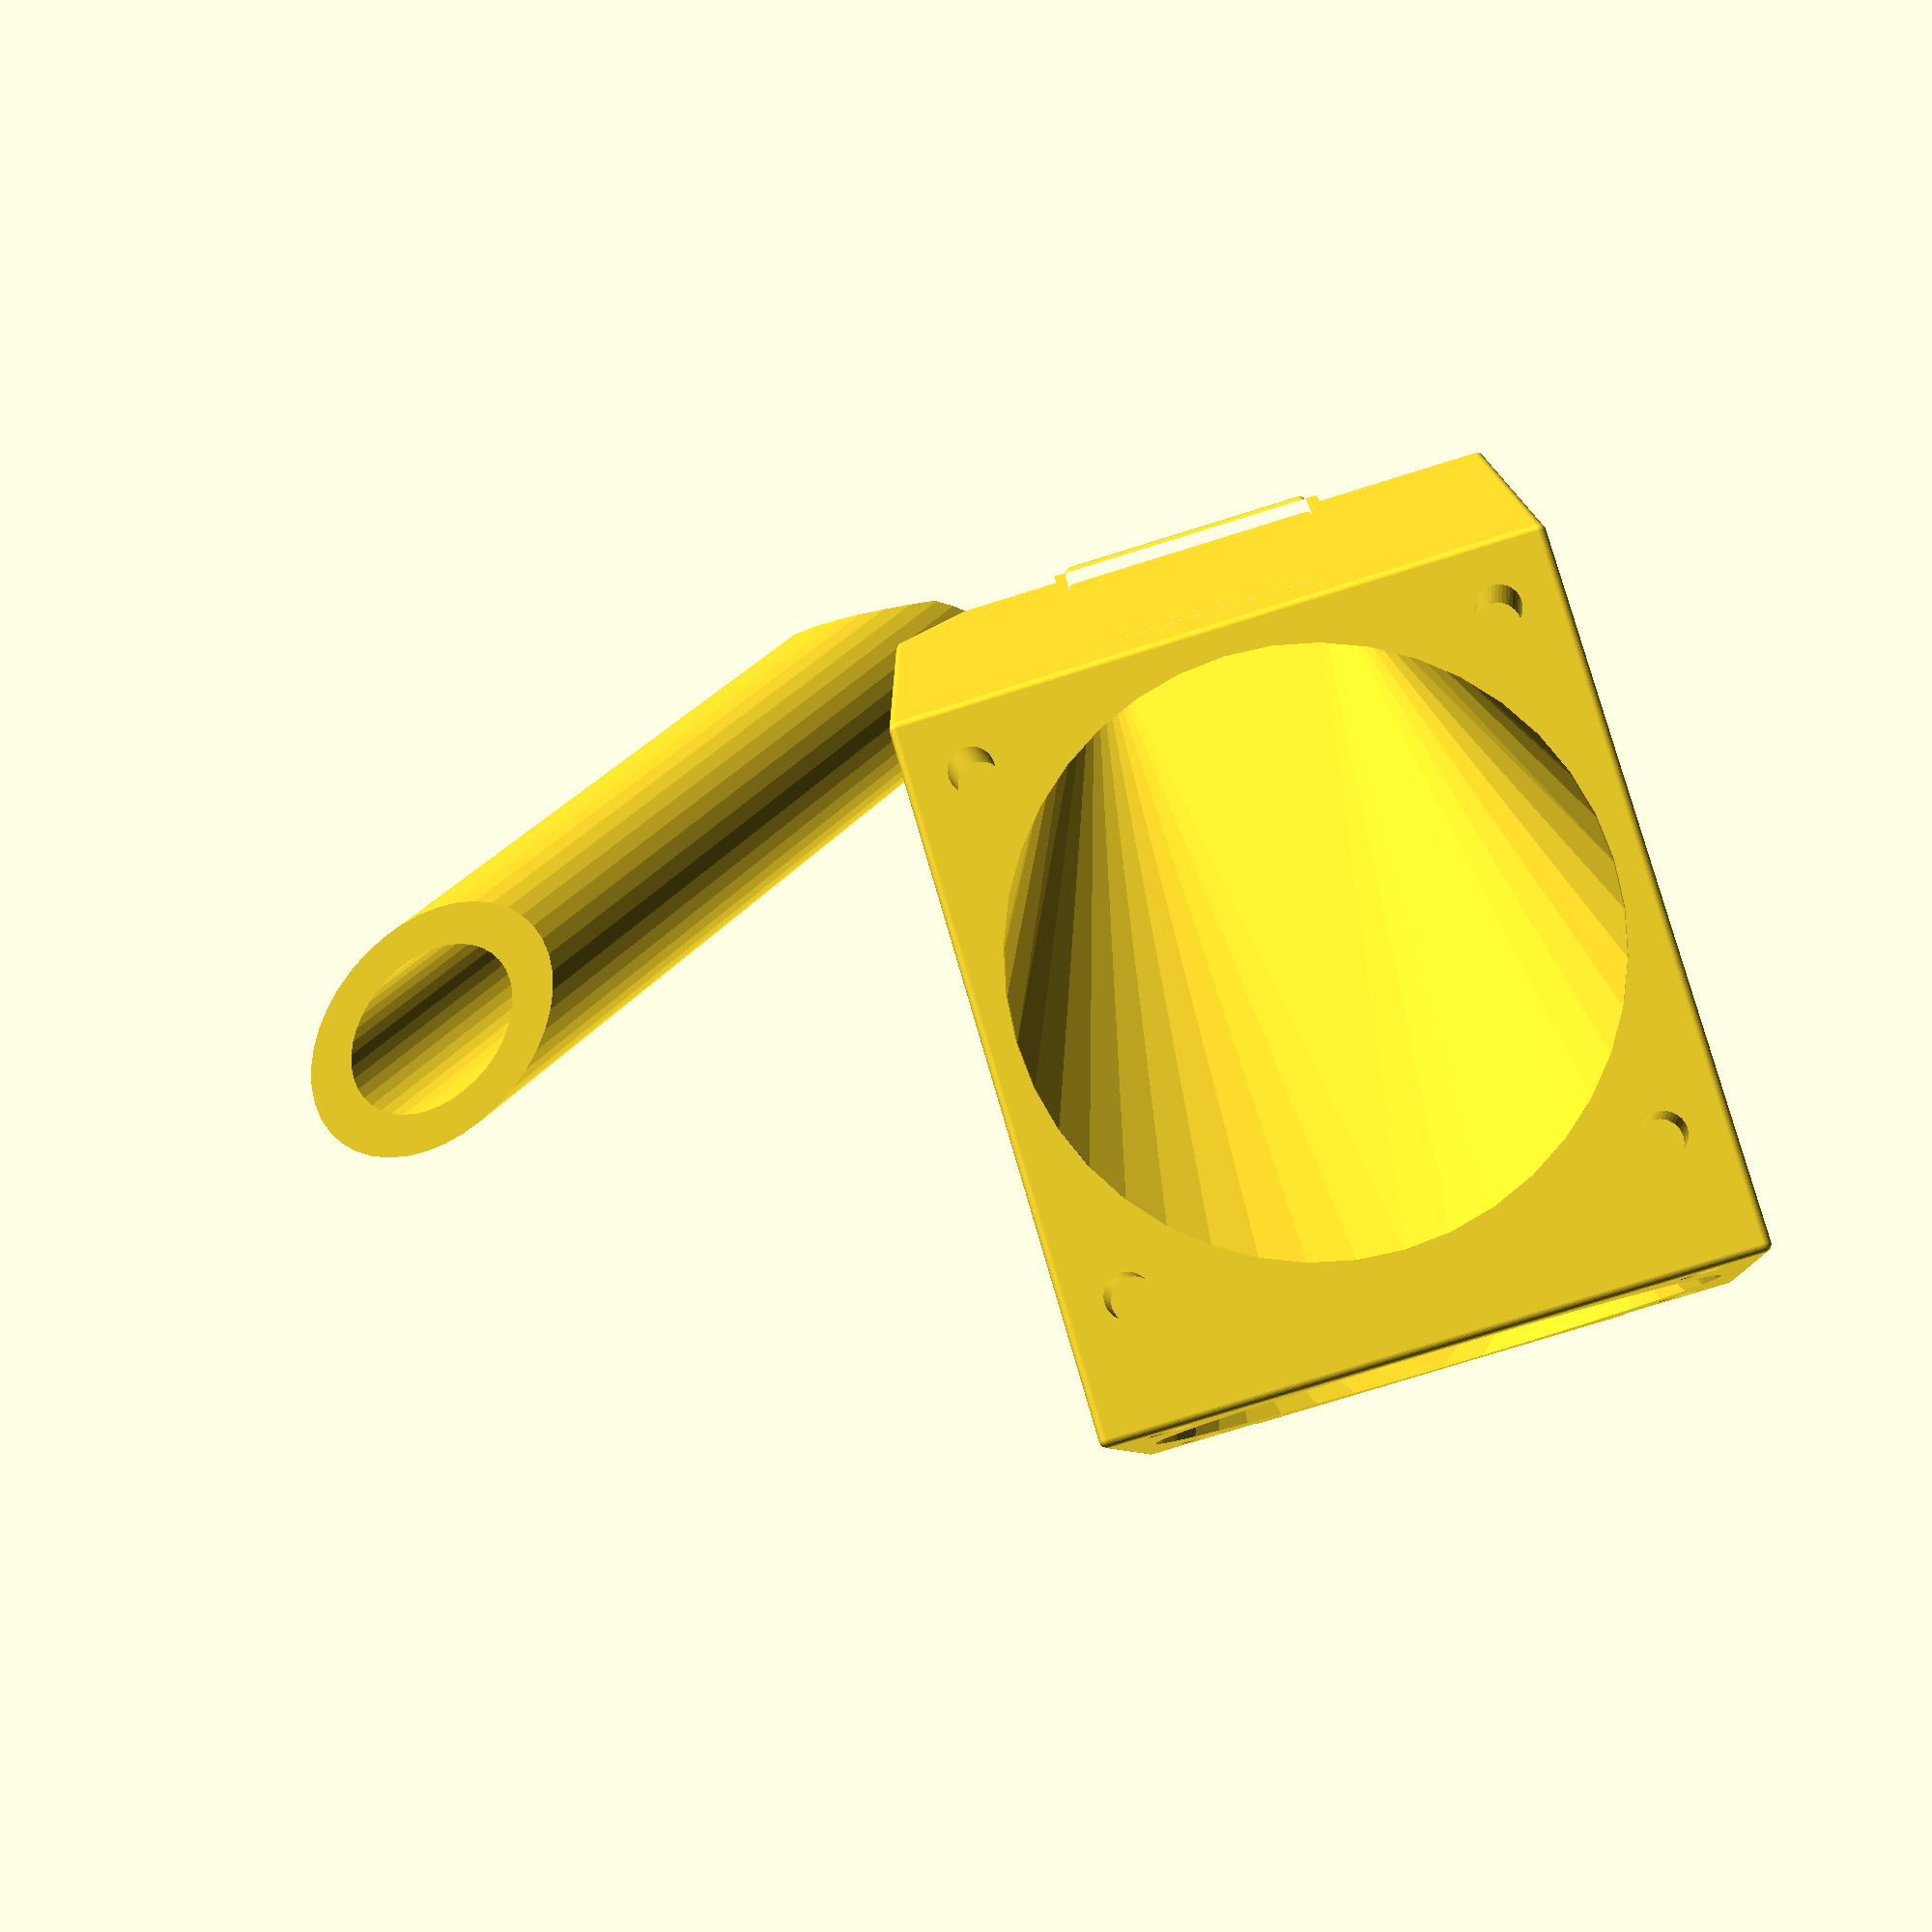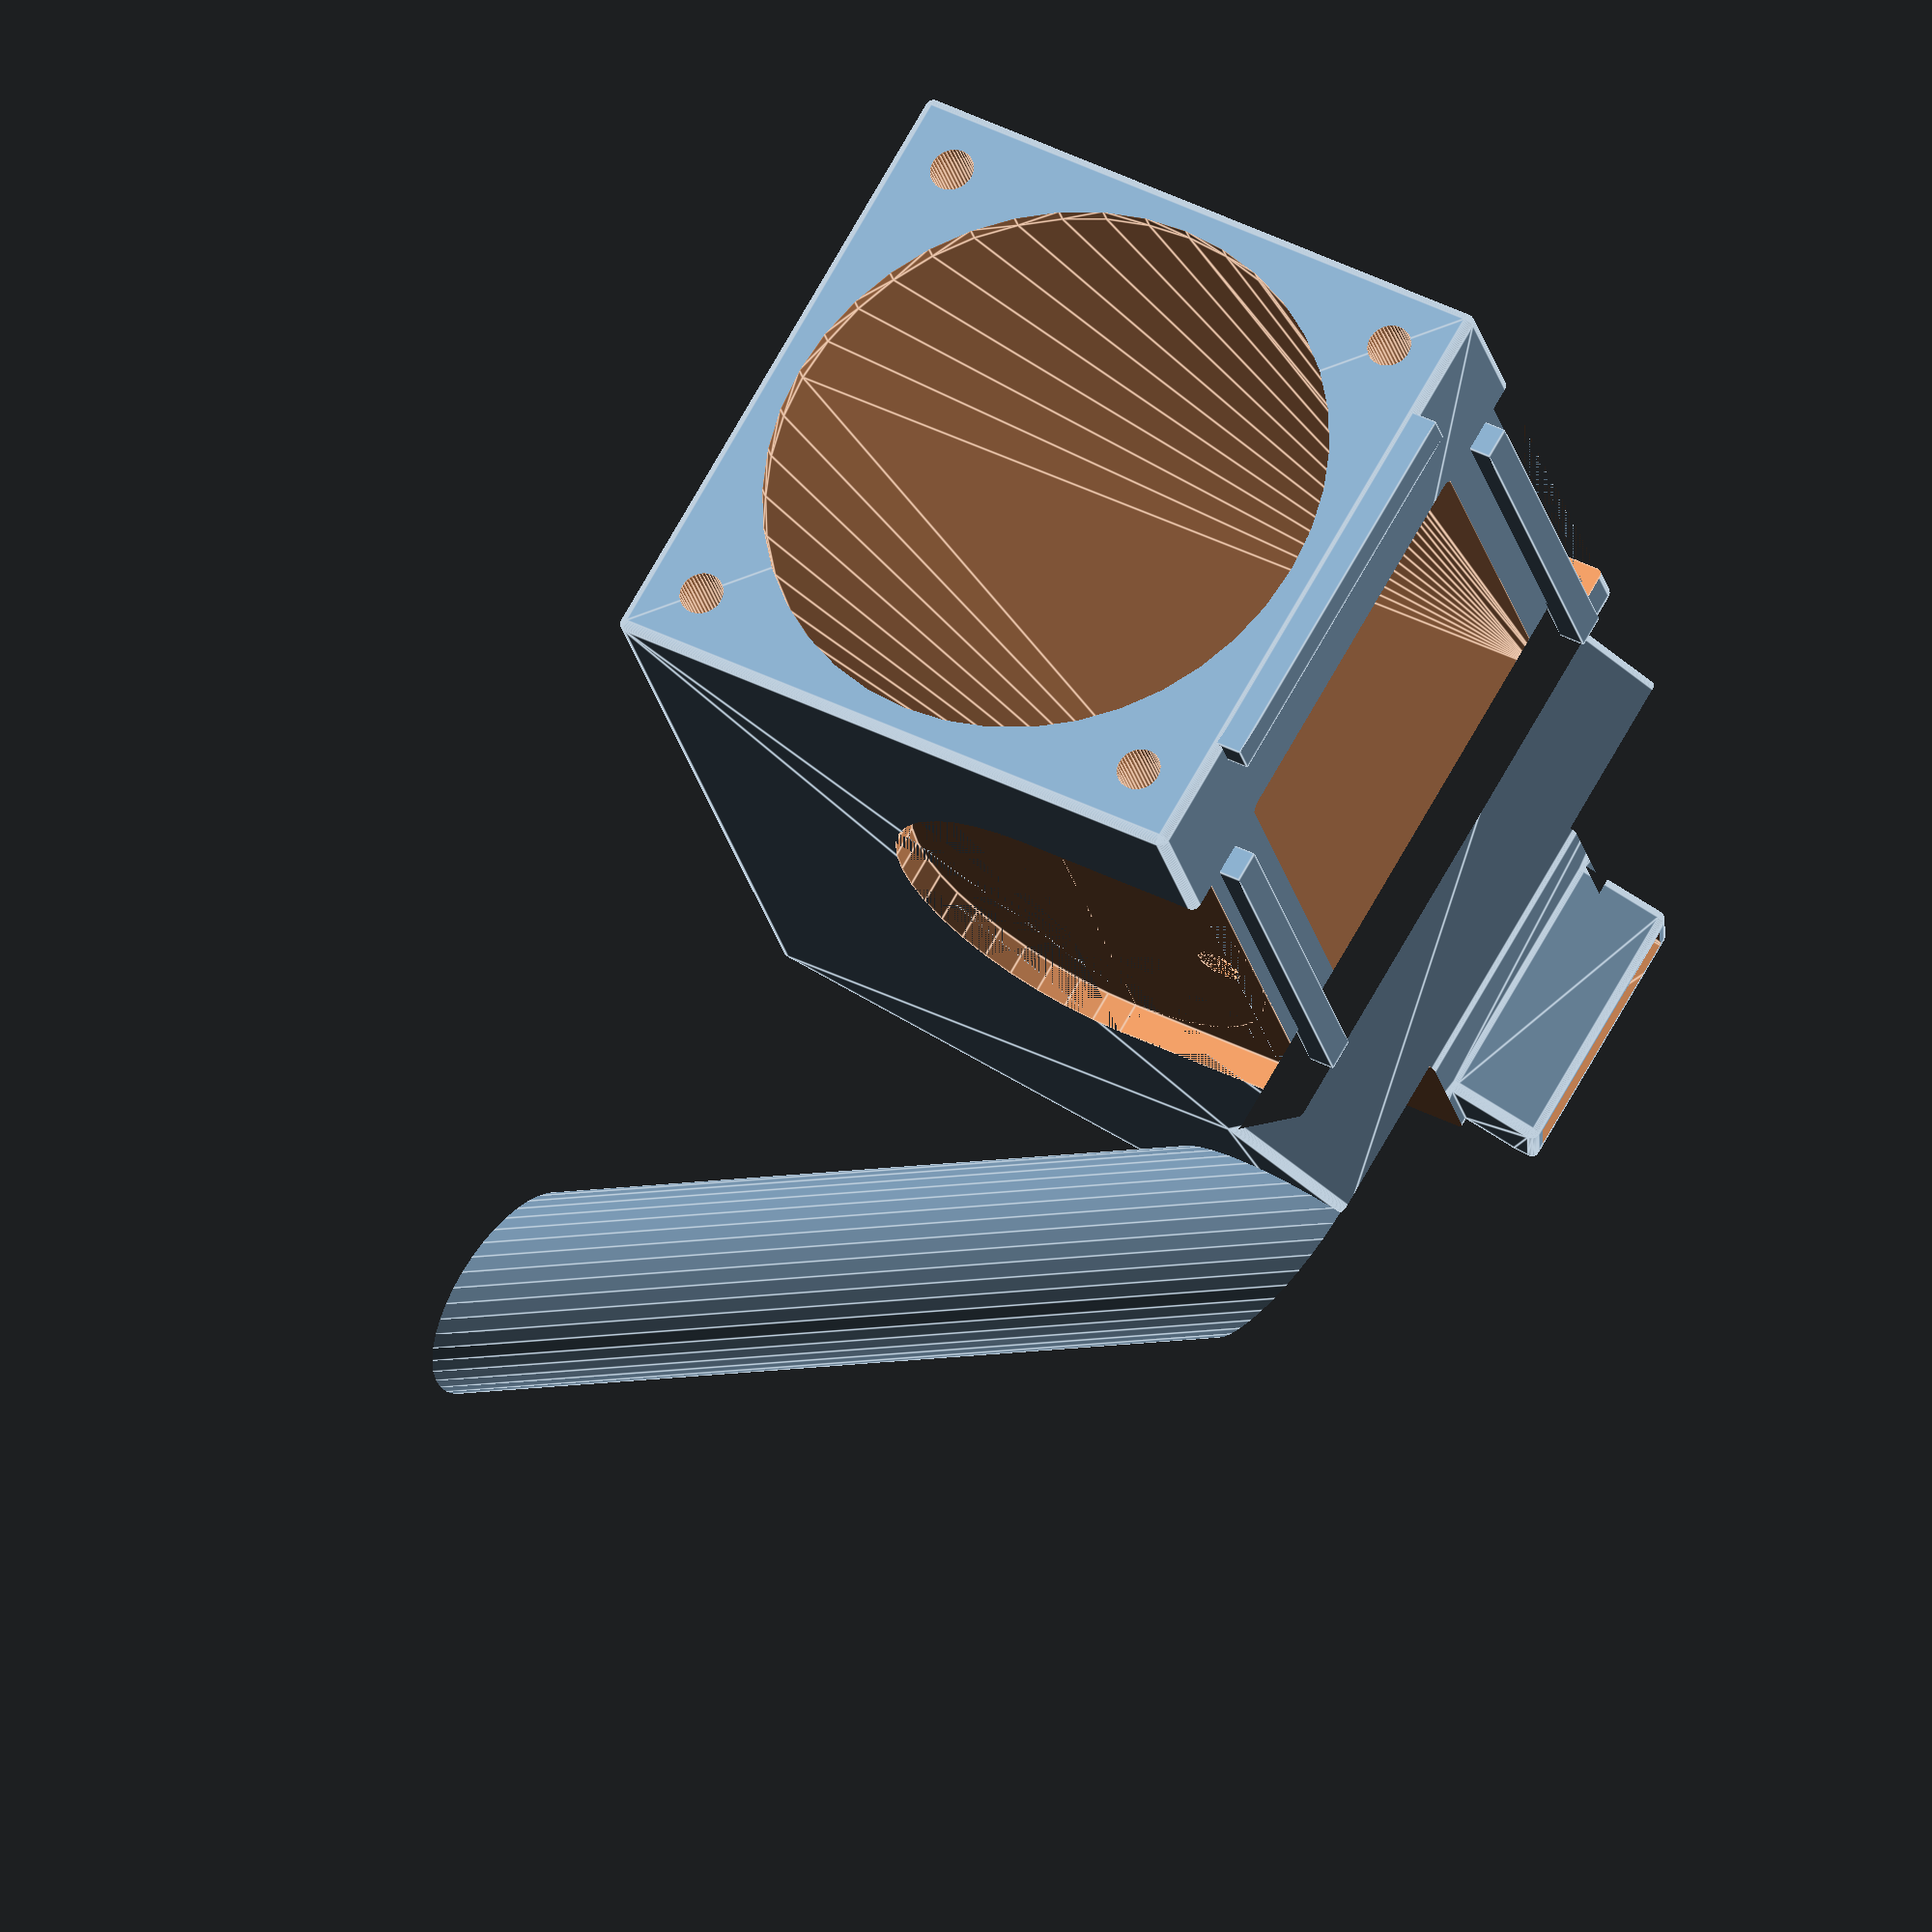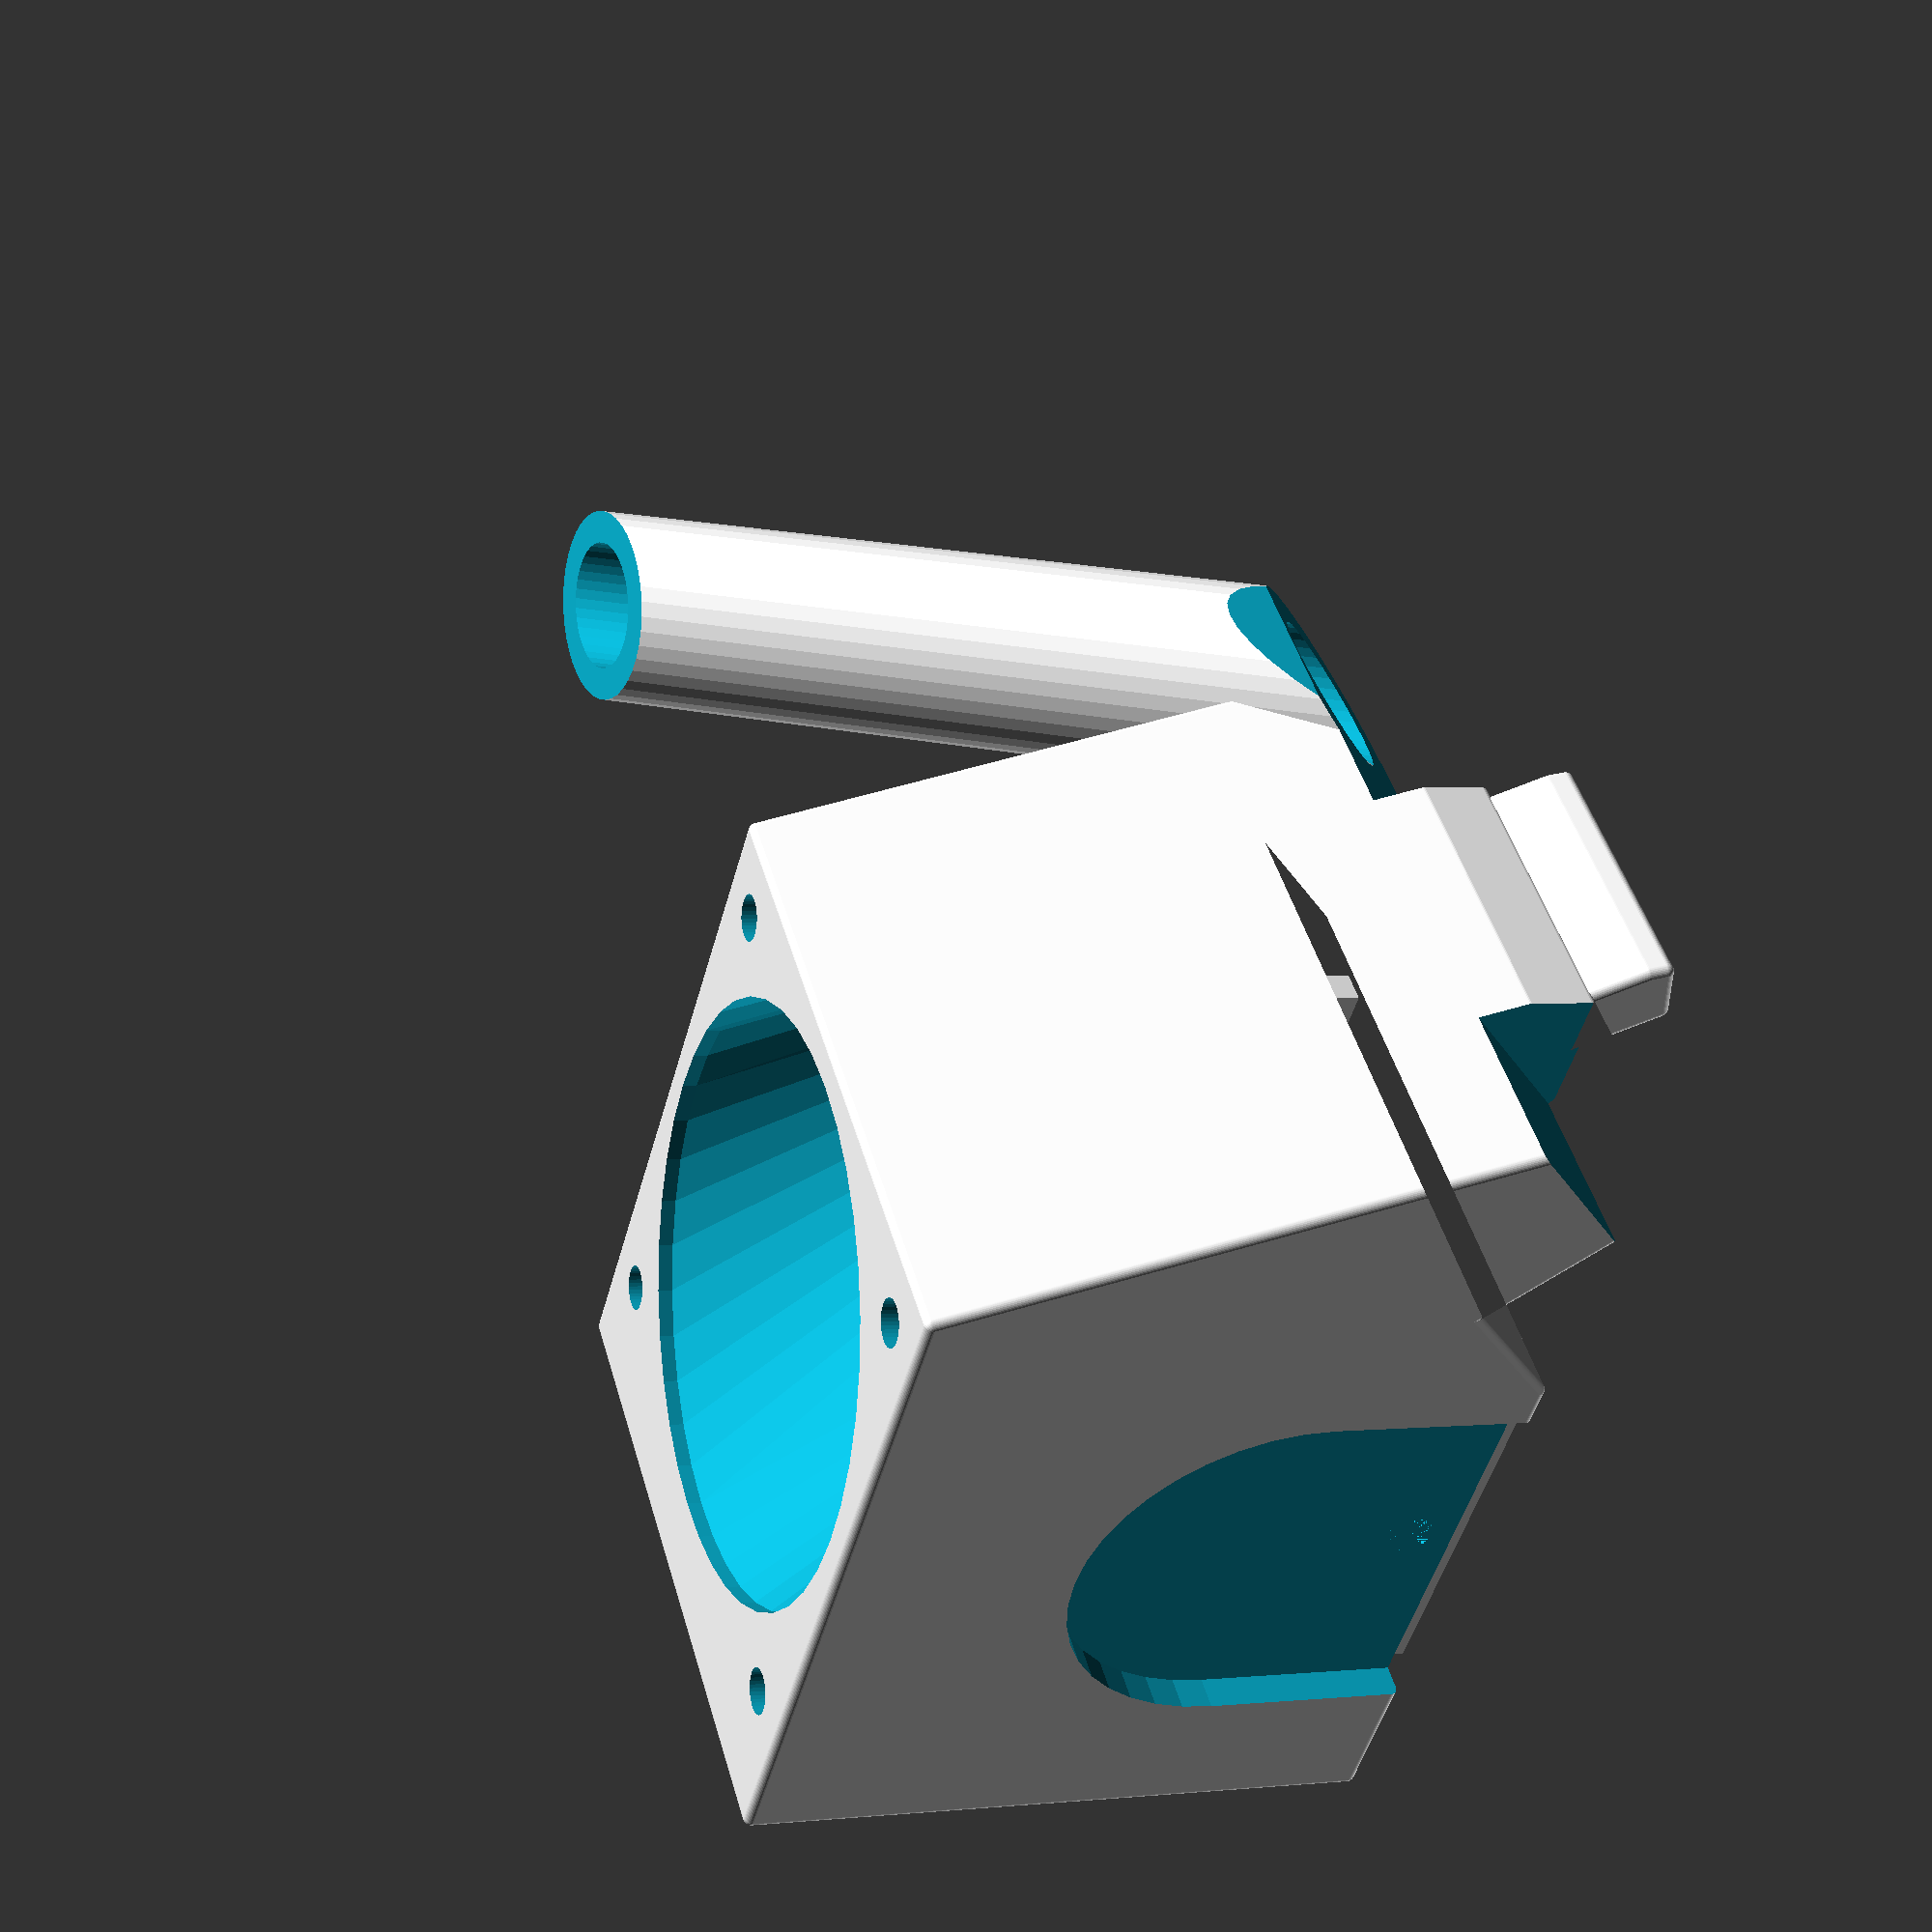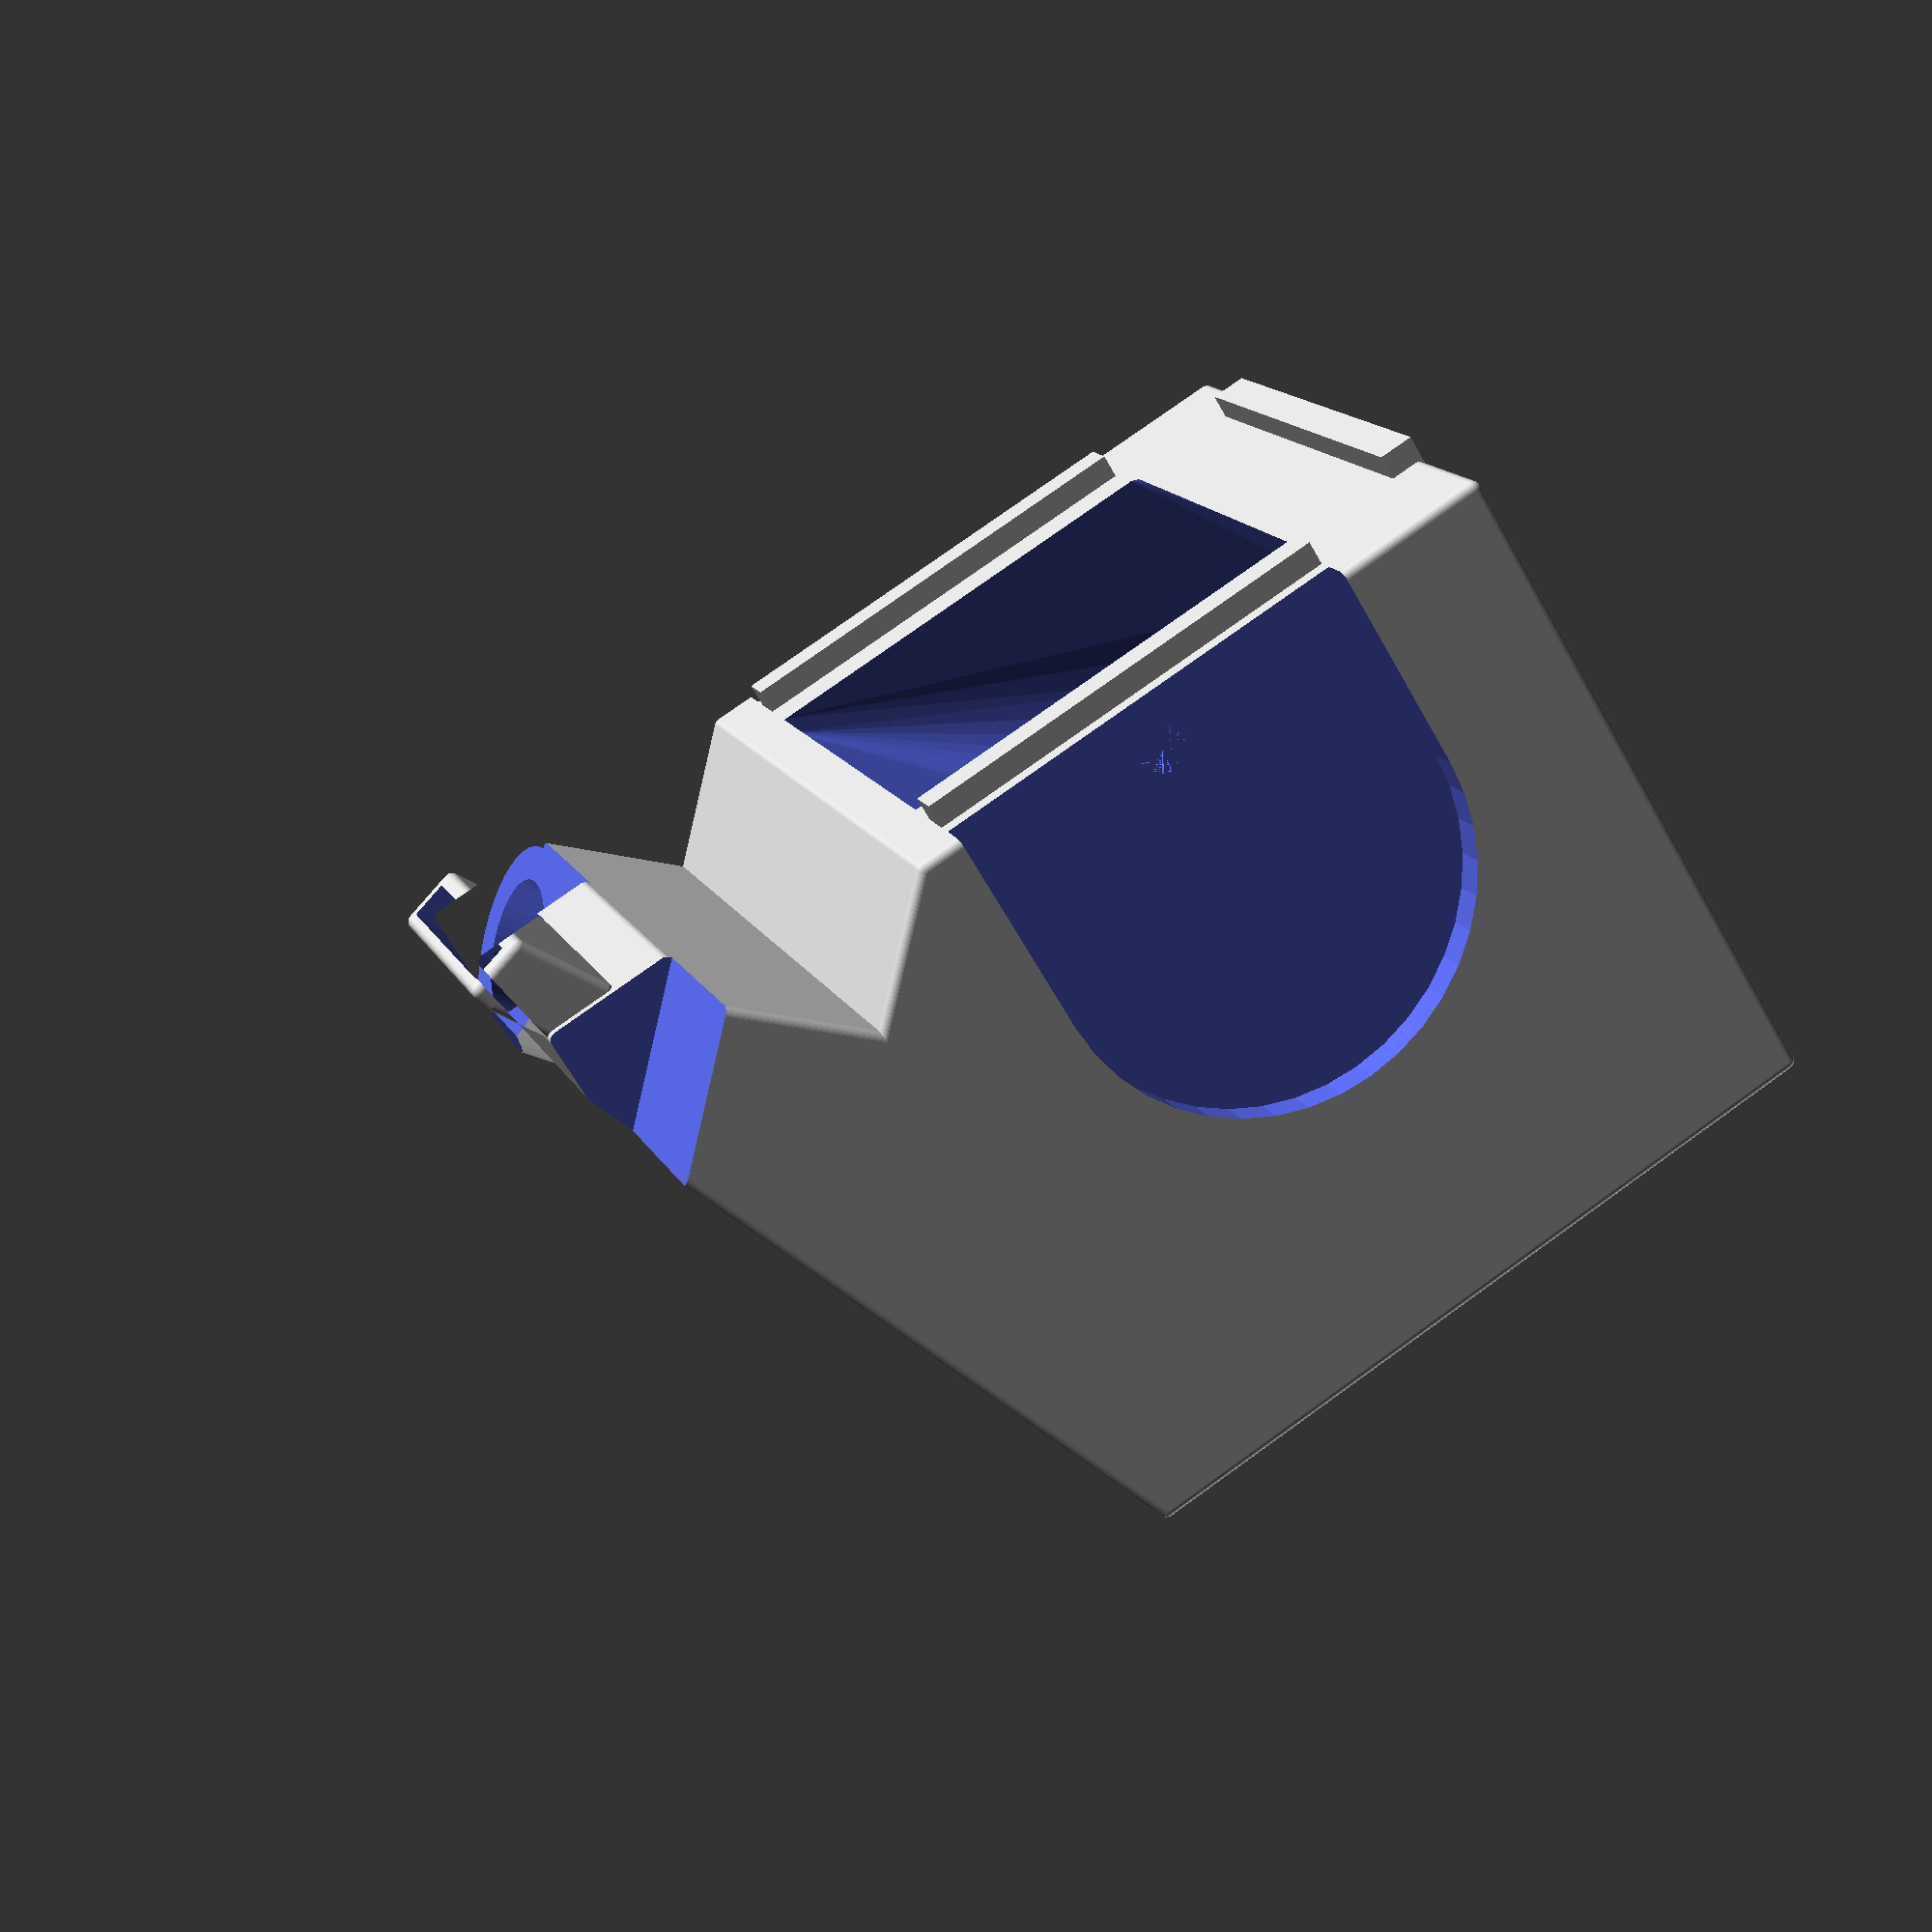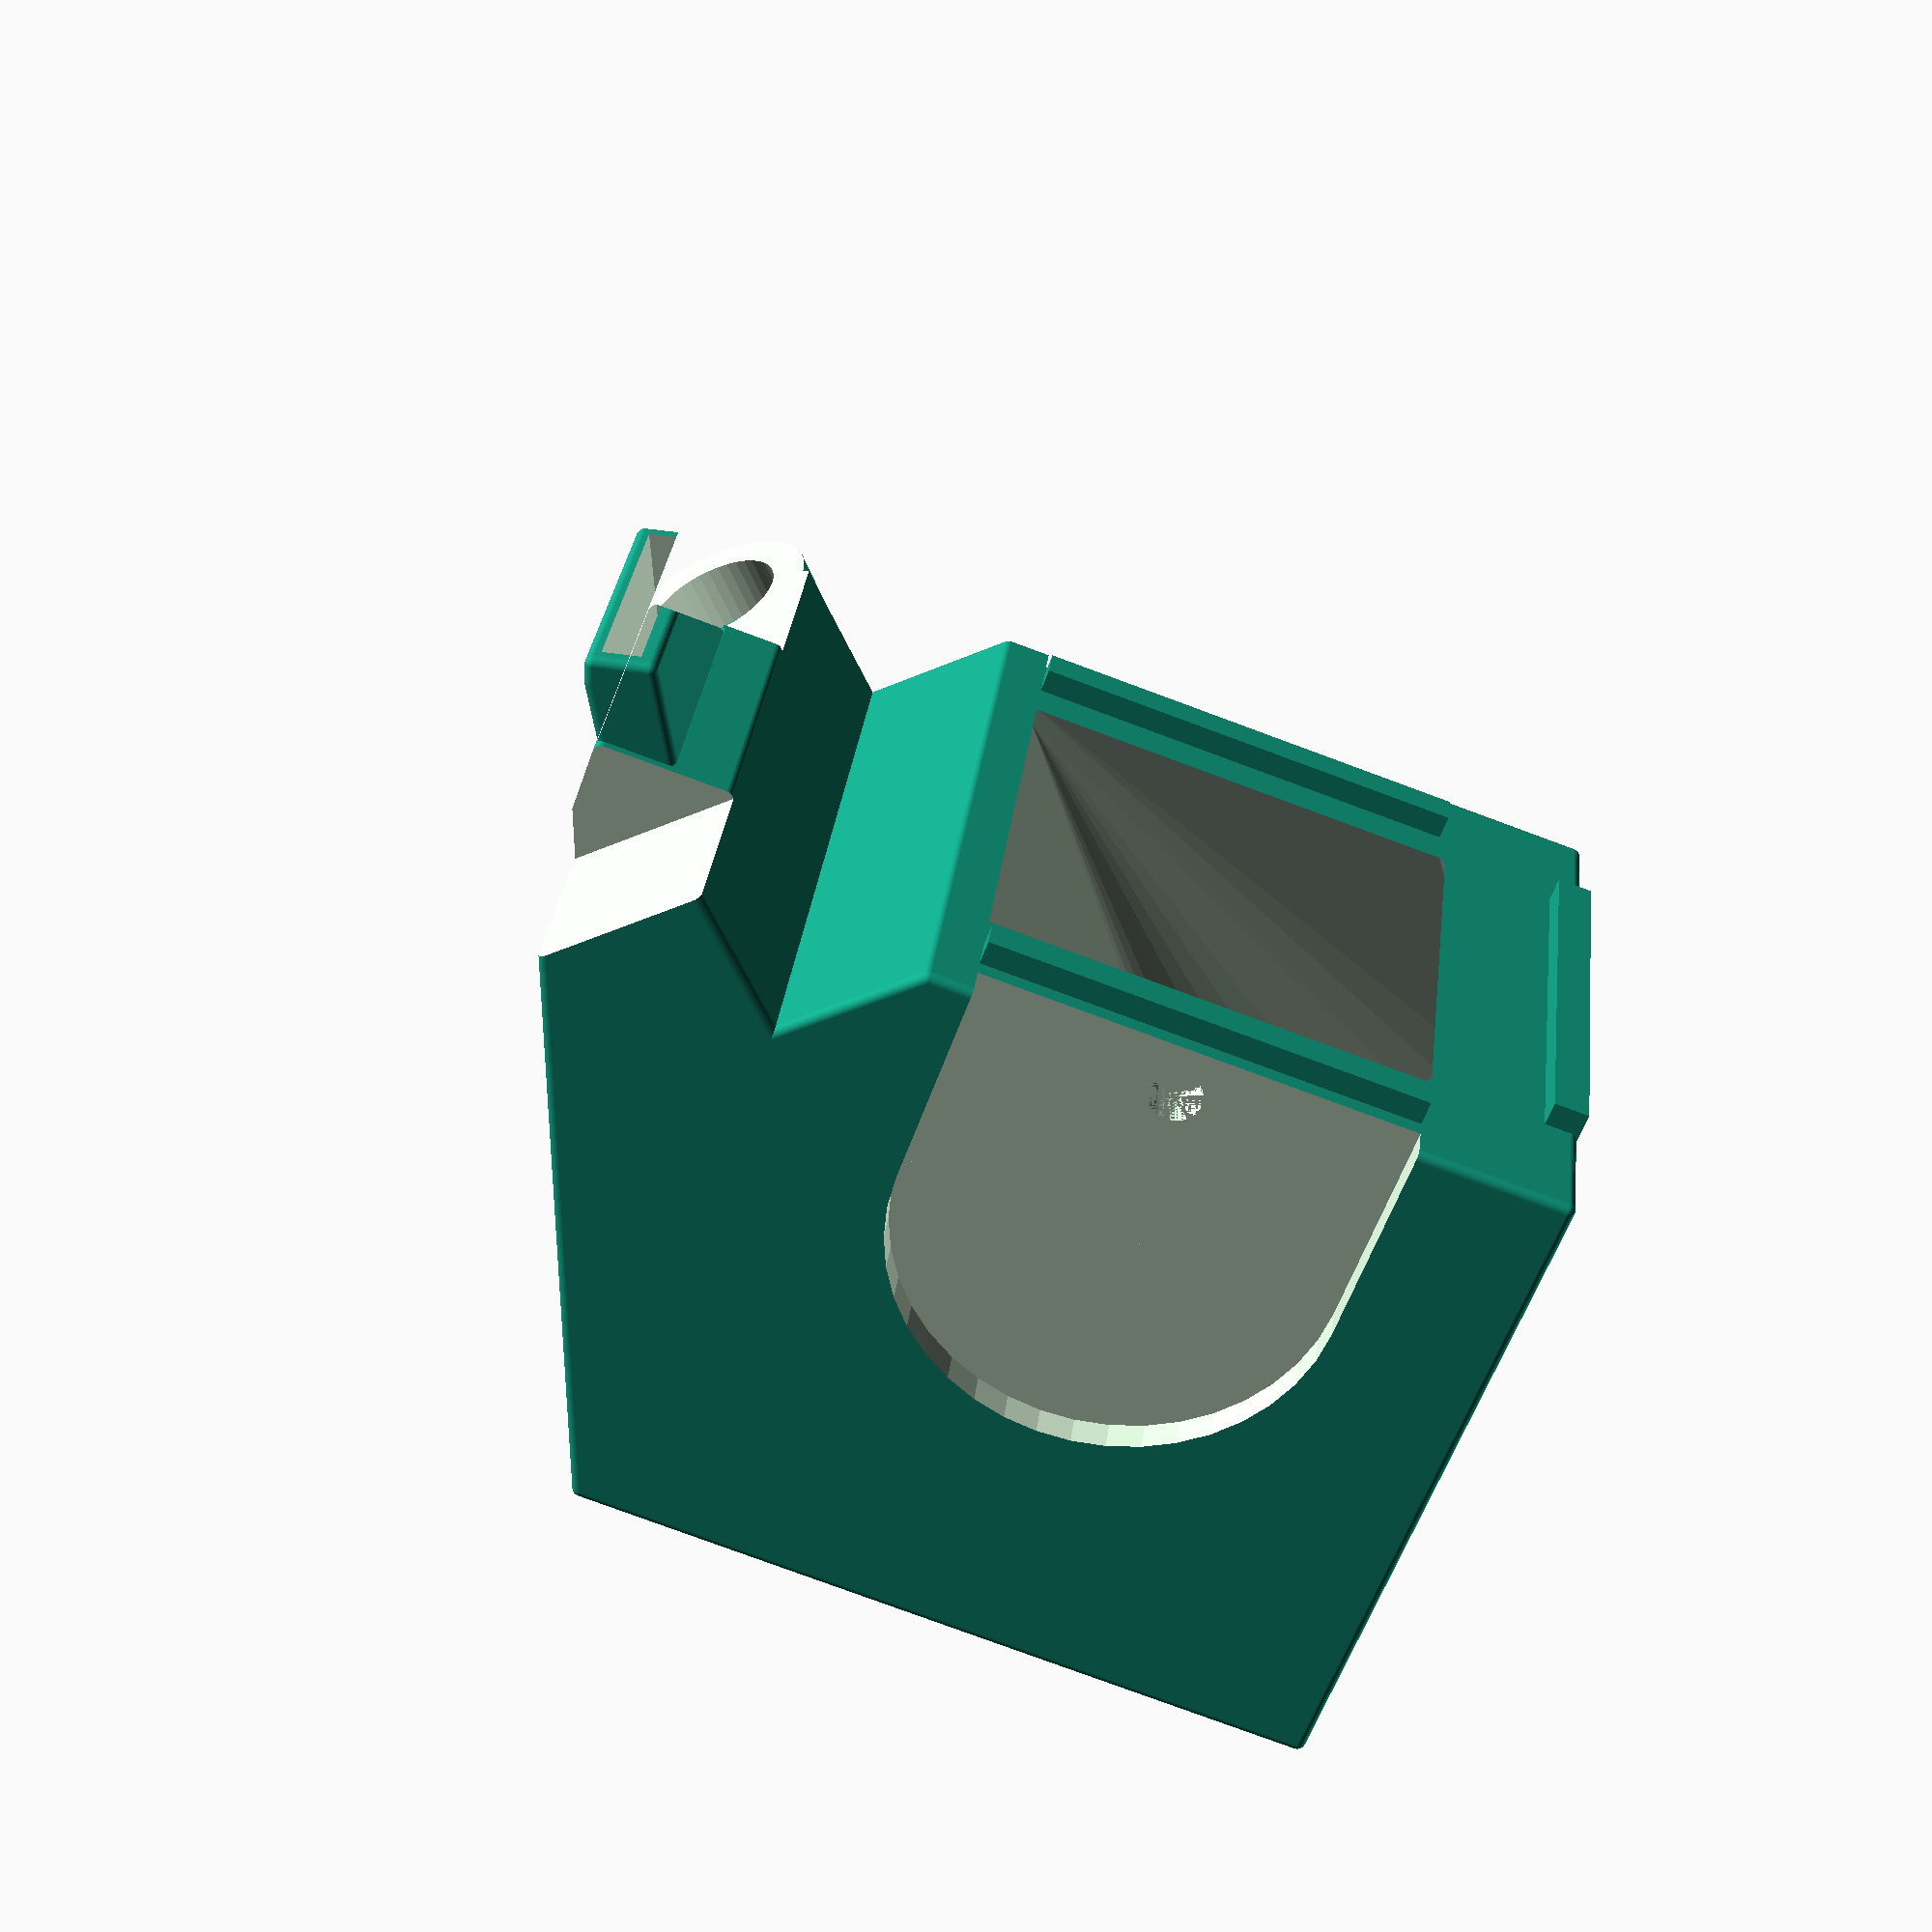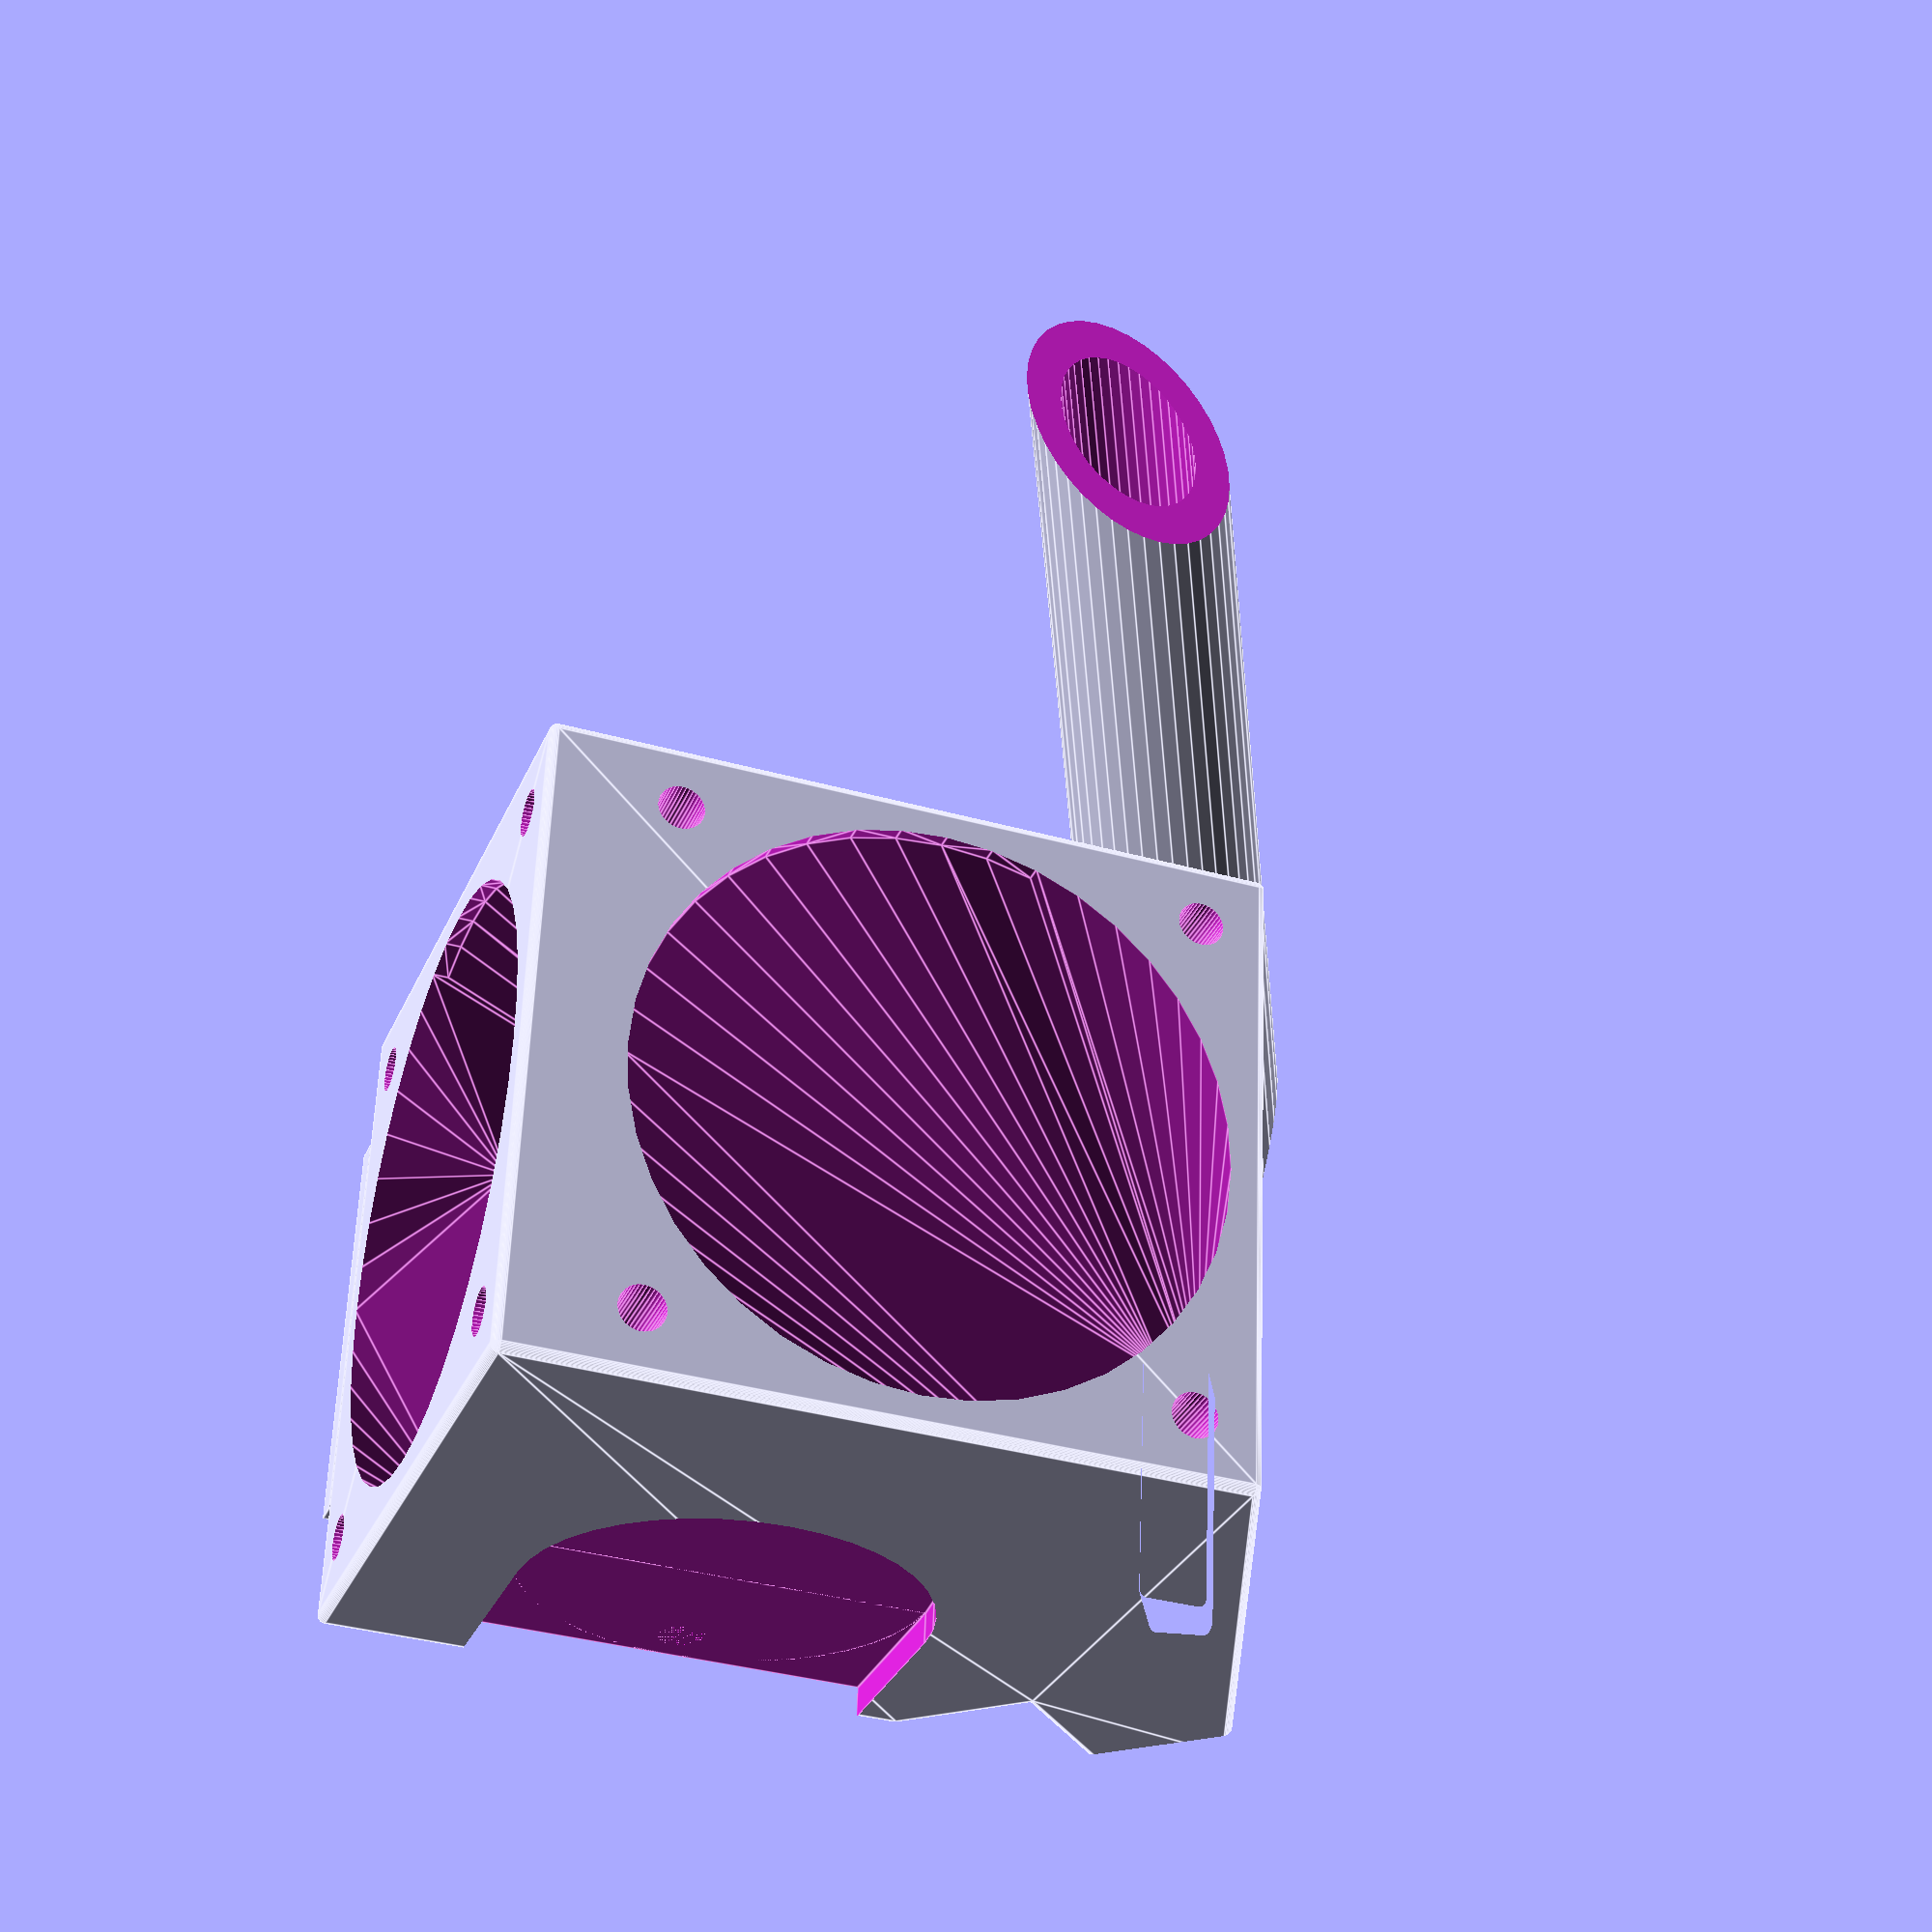
<openscad>
$fn=40;

holderX=40;
holderY=40;
holderZ=57;

edgeR=0.5;

fanOuterXY=40;
fanOuterH=11;

fanInnerR=36/2; /* noctua 40mm fan is about 38mm fan blade radius */

nozzleBlowOutX=15;
nozzleBlowOutZPos=1;

coolerBlowOutX=25;
coolerBlowOutZPos=nozzleBlowOutZPos+22;
coolerBlowInPos=fanOuterXY/2 + 13;

screwR=2.8/2; //3mm screws
screwH=6; // fan height=10 + screwH=6 >> use M3x16
screwDistance=32; // each screw has a distance of 32mm to next screw (noctua 40mm fan)

sideScrewR=3/2;
sideScrewH=3;

nozzleCamCylinderX=-55;
nozzleCamCylinderY=45;
nozzleCamCylinderZ=25;

nozzleCamRotateX=120;
nozzleCamRotateY=-40;
nozzleCamRotateZ=20;

module fanMock(fanXY=40,fanH=11)
{
  difference() {
    cube([fanXY,fanXY,fanH]);
    translate([fanOuterXY/2,fanOuterXY/2,-0.1]) cylinder(r=fanInnerR+1,h=fanOuterH+0.2,center=false);
  }
}


module sled()
{
  translate([-15-2,0,0]) cube([2,25,1.7]);
  translate([15,0,0]) cube([2,25,1.7]);
  translate([-25/2,25+7,0]) cube([25,2,1.7]);
}
/* sled(); */


module sideCutout()
{
  translate([0,25/2,0])
  rotate([0,-90,180])
  union()
  {
    translate([25/2,0,0]) cylinder(r=25/2, h=2, center=false);
    cube([25,25/2,2]);
  }
}
/* translate([-holderX/2,0,coolerBlowOutZPos]) sideCutout(); */


module rubberCutout(rad=5)
{
  intersection() {
    sphere(r=rad);
    cube([rad*2,rad*2,rad]);
  }

}

module fanScrews(screwR=1.4)
{
  translate([-screwDistance/2,0,0]) cylinder(r=screwR, h=screwH, center=false);
  translate([screwDistance/2,0,0]) cylinder(r=screwR, h=screwH, center=false);
  translate([-screwDistance/2,screwDistance,0]) cylinder(r=screwR, h=screwH, center=false);
  translate([screwDistance/2,screwDistance,0]) cylinder(r=screwR, h=screwH, center=false);
}
/* fanScrews(); */
/* translate([-holderX/2,0,5]) rotate([50,0,0]) cube([holderX,holderY/2,8]); */

module fanHolder(screwedTopFan=false, screwedPartFan=false, nozzleCam=true) {

  difference() {

    minkowski() {
      union()
      {
        difference() {
          translate([-holderX/2+edgeR,edgeR,edgeR]) cube([holderX-edgeR*2,holderY-edgeR*2,holderZ-edgeR*2]);
          translate([-holderX/2,0,-17]) rotate([20,0,0]) cube([holderX,holderY*2,15]);
          translate([-holderX/2,0,7]) rotate([45,0,0]) cube([holderX,10,10]);
        }
        /* translate([-holderX/2+edgeR-4,edgeR,edgeR]) cube([10,holderY-edgeR*2,13]); */
        /* nozzle side */
        hull()
        {
          translate([-nozzleBlowOutX/2-0.5,0,1]) cube([nozzleBlowOutX+1,1,3]);
          translate([-nozzleBlowOutX/2-0.5,-4,-1.5]) rotate([15,0,0]) cube([nozzleBlowOutX+1,1,3]);
        }
      }
      sphere(r=edgeR);
    }

    /* nozzle blow out */
    union()
    {
      /* fan side */
      hull()
      {
        translate([-nozzleBlowOutX/2,0,nozzleBlowOutZPos]) cube([nozzleBlowOutX,1,2]);
        translate([0,40-1+0.1,coolerBlowInPos]) rotate([-90,0,0]) cylinder(r=fanInnerR, h=1, center=false);
      }
      /* nozzle side */
      hull()
      {
        translate([-nozzleBlowOutX/2,0,1]) cube([nozzleBlowOutX,1,2]);
        translate([-nozzleBlowOutX/2,-5-edgeR-1,-2]) rotate([14,0,0]) cube([nozzleBlowOutX,1,2]);
      }
    }

    /* cooler blow out */
    union()
    {
      hull()
      {
        translate([0,holderX/2,holderZ-1+0.1]) cylinder(r=fanInnerR, h=1, center=false);
        translate([-coolerBlowOutX/2,-0.1,coolerBlowOutZPos]) cube([coolerBlowOutX,1,coolerBlowOutX]);
      }
    }

    /* using screws (screws provided by noctua are not long enougth) */
    if(screwedTopFan == true)
    {
      translate([0,(fanOuterXY-screwDistance)/2,holderZ-screwH+0.1]) fanScrews(screwR=1.4);
    }
    if(screwedPartFan == true)
    {
      translate([0,fanOuterXY+0.1,coolerBlowInPos-screwDistance/2]) rotate([90,0,0]) fanScrews(screwR=1.4);
    }

    /* nozzleCam place holder */
    /* translate([-19,45,9]) rotate([95,-40,4]) cylinder(r=4,h=50,center=false); */

    translate([-holderX/2,0,coolerBlowOutZPos]) sideCutout();
    translate([holderX/2-2,0,coolerBlowOutZPos]) sideCutout();

    /* screw holes for clamps */
    translate([holderX/2-sideScrewH-2,3,coolerBlowOutZPos+coolerBlowOutZPos/2+sideScrewR/2]) rotate([0,90,0])
    cylinder(r=sideScrewR, h=sideScrewH,center=false);

    translate([-holderX/2+2,3,coolerBlowOutZPos+coolerBlowOutZPos/2+sideScrewR/2]) rotate([0,90,0])
    cylinder(r=sideScrewR, h=sideScrewH,center=false);


    /* using noctua rubber strings provided with the fans (easy to mount, no screws needed)  */
    if(screwedTopFan == false)
    {
      translate([0,(fanOuterXY-screwDistance)/2,holderZ-screwH+0.1]) fanScrews(screwR=2);

      translate([20,1,holderZ-1]) rotate([0,180,0]) rubberCutout(rad=7);
      translate([-20,1,holderZ-1]) rotate([0,180,-90]) rubberCutout(rad=7);
      translate([-20,holderY-1,holderZ-1]) rotate([0,180,180]) rubberCutout(rad=9);
      translate([20,holderY-1,holderZ-1]) rotate([0,180,90]) rubberCutout(rad=9);
    }
    if(screwedPartFan == false)
    {
      translate([0,fanOuterXY+0.1,coolerBlowInPos-screwDistance/2]) rotate([90,0,0]) fanScrews(screwR=2);

      translate([20,holderY-1,coolerBlowOutZPos-1-8]) rotate([180,180,0]) rubberCutout(rad=8);
      translate([-20,holderY-1,coolerBlowOutZPos-1-8]) rotate([180,180,90]) rubberCutout(rad=8);
    }

    if(nozzleCam == true)
    {
      translate([nozzleCamCylinderX,nozzleCamCylinderY,nozzleCamCylinderZ]) rotate([nozzleCamRotateX,nozzleCamRotateY,nozzleCamRotateZ]) cylinder(r=4,h=65,center=false);
    }
    translate([-holderX+11,0,-20]) rotate([45,0,0]) cube([holderX/2,holderX/2,holderX/2]);
    translate([9,0,-20]) rotate([45,0,0]) cube([holderX/2,holderX/2,holderX/2]);


    /* reduce weight */
    /* translate([-holderX/2,0,7]) rotate([45,0,0]) cube([holderX,10,10]); */
  }

  /* sled for holding holder in place!  */
  translate([0,0.3,coolerBlowOutZPos]) rotate([90,0,0]) sled();

  if(nozzleCam == true)
  {
    difference() {
      translate([nozzleCamCylinderX,nozzleCamCylinderY,nozzleCamCylinderZ]) rotate([nozzleCamRotateX,nozzleCamRotateY,nozzleCamRotateZ])
      union()
      {
        difference() {
          cylinder(r=6,h=60,center=false);
          cylinder(r=4,h=60,center=false);
          translate([0,0,30]) rotate([0,-90,0]) cylinder(r=1.5,h=8,center=false);
        }
      }
      translate([-holderX-20,holderY,5]) cube([holderX,holderX,holderX]);
      translate([-holderX+11,0,-20]) cube([holderX/2,holderX/2,holderX/2]);
      translate([-holderX+11,0,-20]) rotate([45,0,0]) cube([holderX/2,holderX/2,holderX/2]);
    }
  }
}



/* #translate([0,0,2]) rotate([115,0,0]) cylinder(r=1, h=50, center=false);
#translate([-35,50,20]) rotate([117,-40,4]) cylinder(r=1, h=100, center=false); */

/* fanMock(); */
translate([0,0,0]) fanHolder(screwedTopFan=true,screwedPartFan=true, nozzleCam=true);
/* translate([-holderX/2,0,holderZ+1]) color("brown") fanMock();
translate([-holderX/2,holderY+1,fanOuterXY]) rotate([-90,0,0]) color("brown") fanMock(); */

</openscad>
<views>
elev=98.0 azim=173.9 roll=196.3 proj=p view=wireframe
elev=208.6 azim=119.8 roll=166.5 proj=o view=edges
elev=228.1 azim=286.1 roll=14.6 proj=p view=wireframe
elev=103.0 azim=57.2 roll=305.7 proj=p view=solid
elev=77.9 azim=70.9 roll=249.6 proj=p view=solid
elev=36.7 azim=95.9 roll=69.9 proj=p view=edges
</views>
